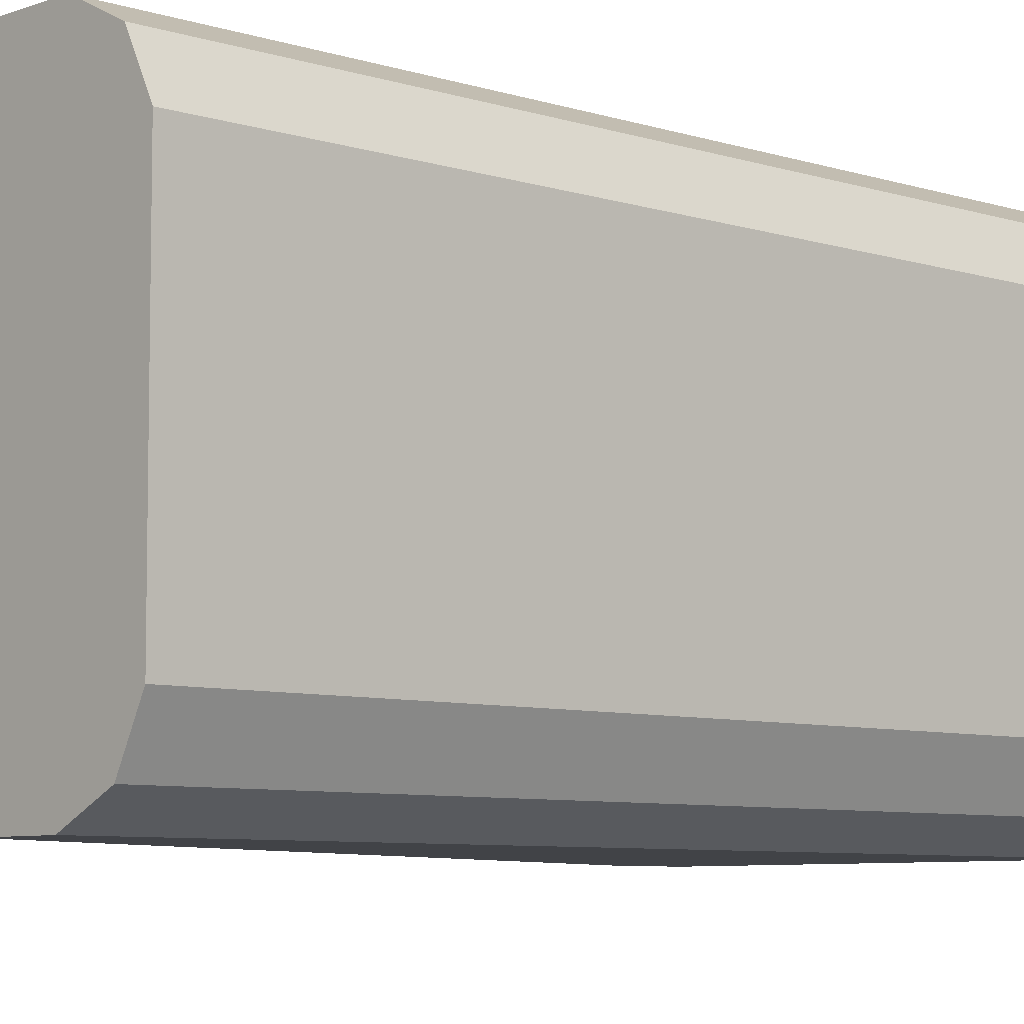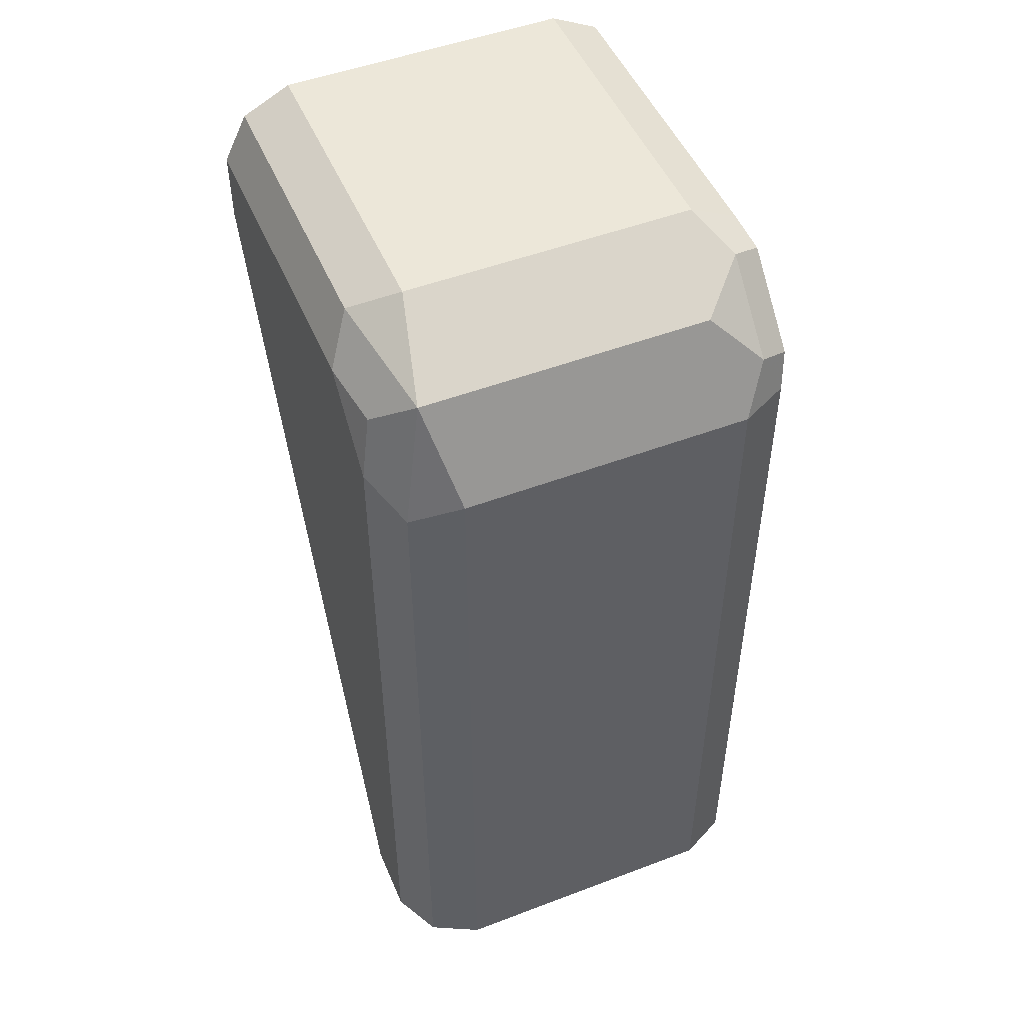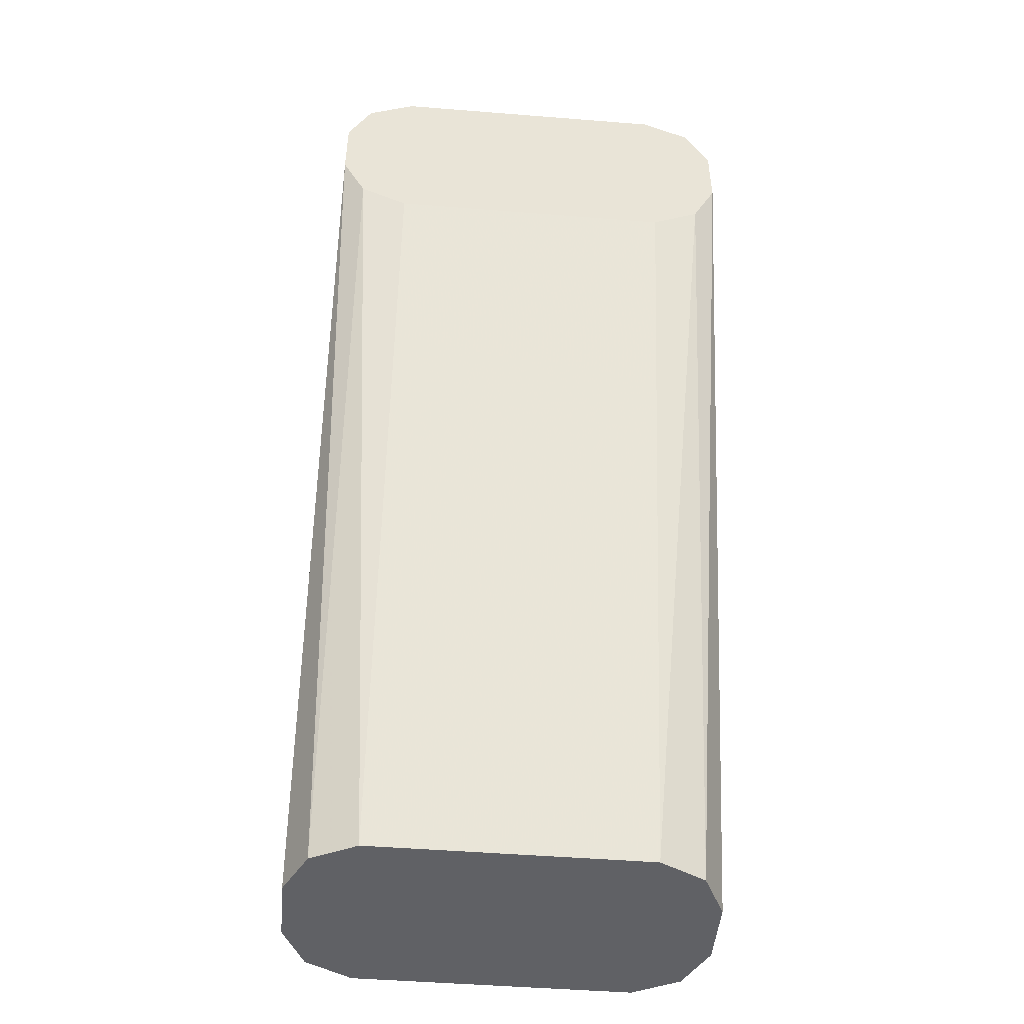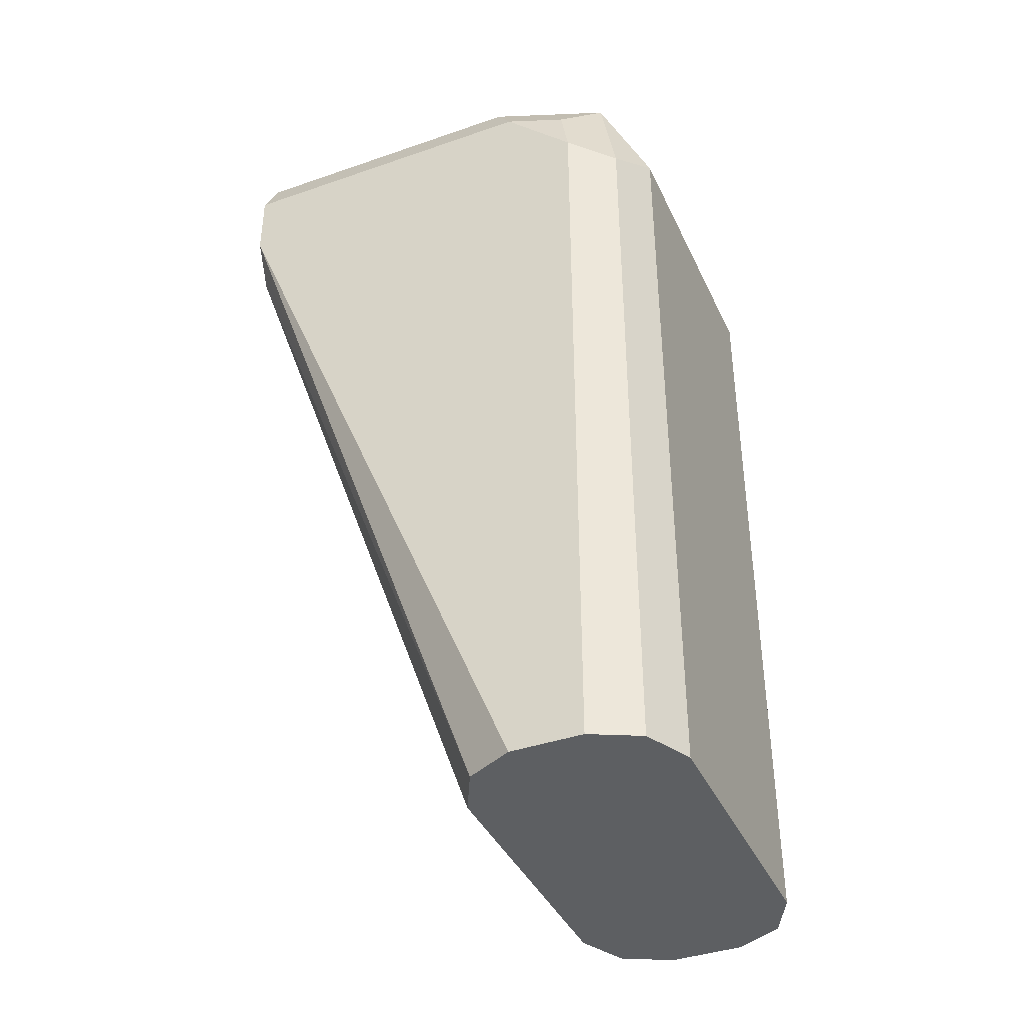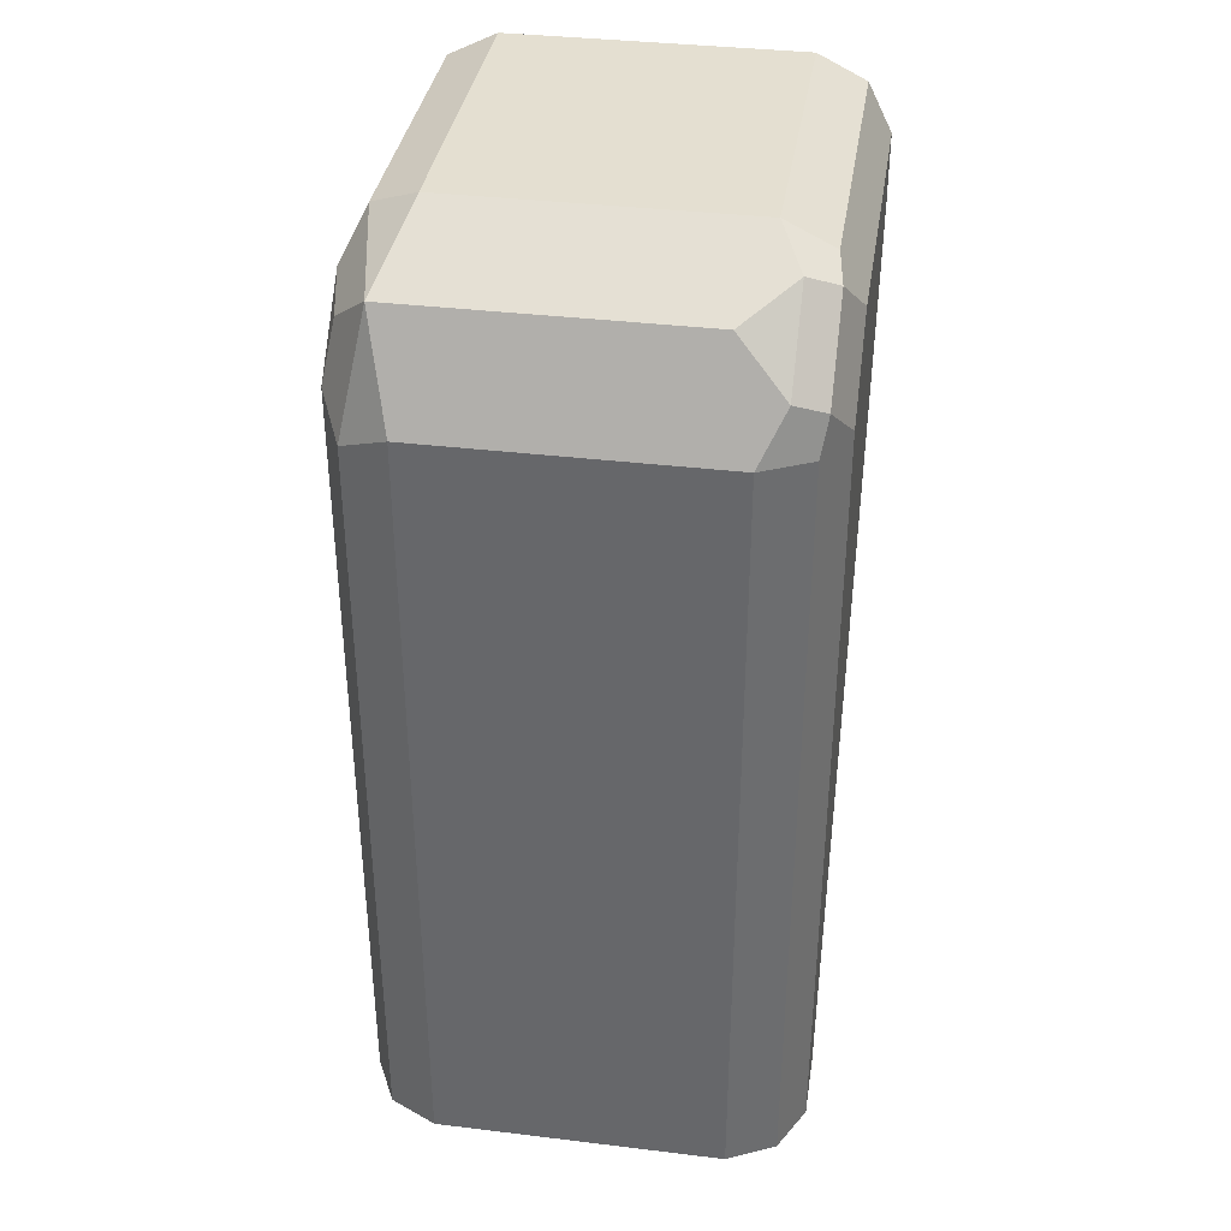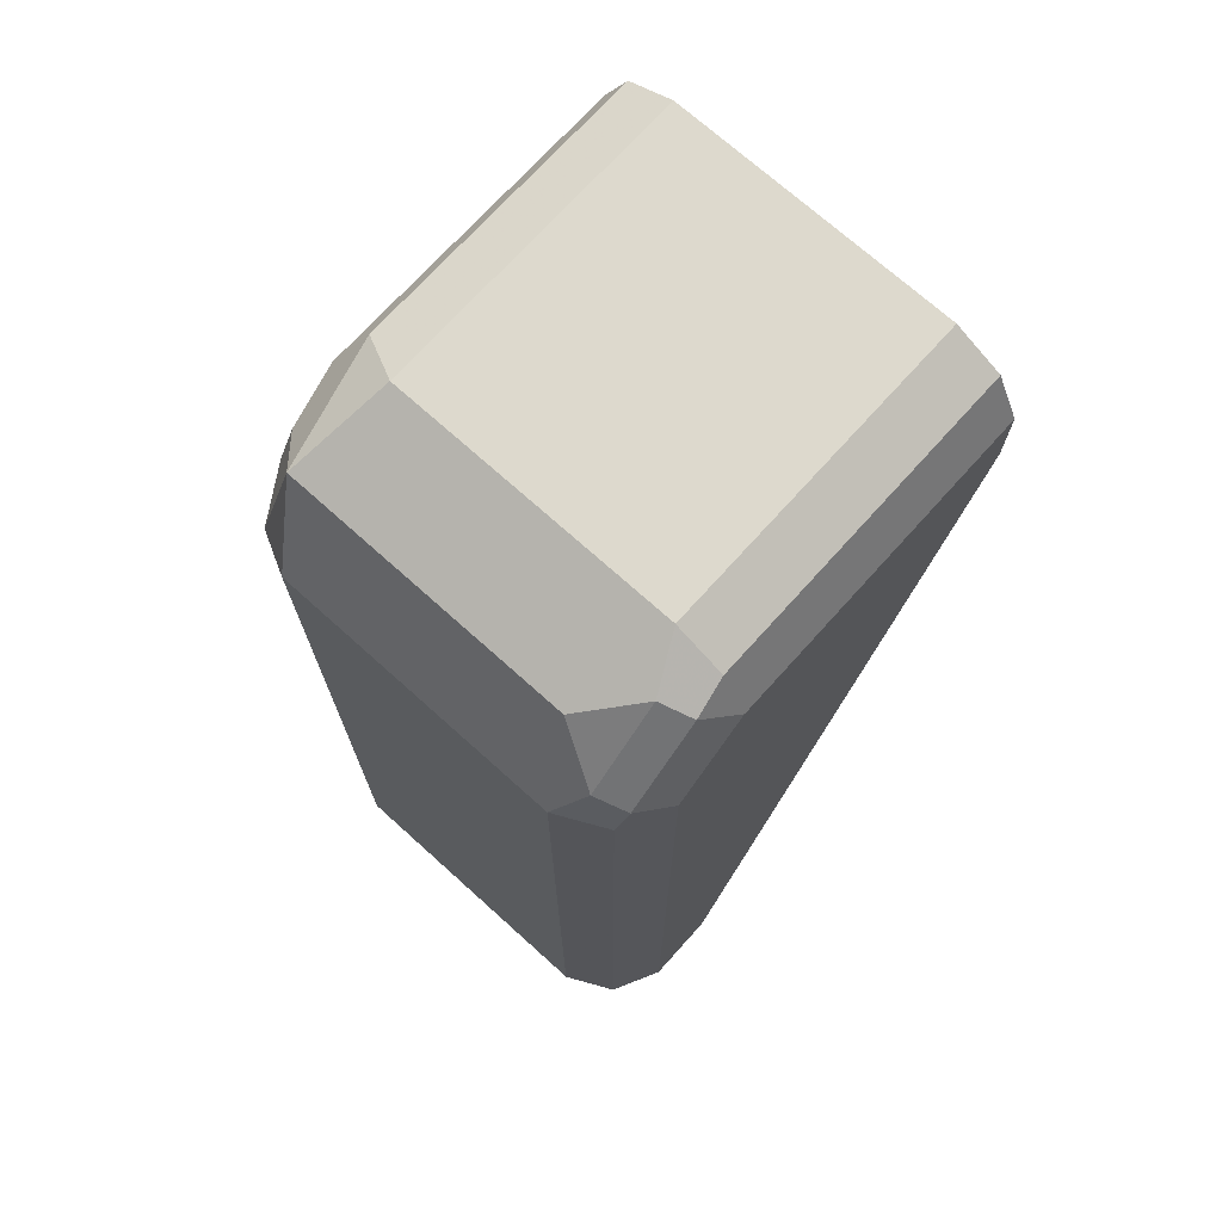
<metadata>
{"format":"obj","ext":"obj","renderer":"f3d","projection":"perspective","resolution":1024,"background":"white","views":[{"elev":-6.9,"azim":-133.5,"up":"+Y"},{"elev":49.7,"azim":-112.7,"up":"+Z"},{"elev":-48.1,"azim":84.9,"up":"+Z"},{"elev":-39.7,"azim":-156.7,"up":"+Z"},{"elev":36.6,"azim":-81.1,"up":"+Z"},{"elev":71.9,"azim":-48.0,"up":"+Z"}]}
</metadata>
<code>
v 0.144 -0.03391 0.06781
v 0.144 0.03391 0.06781
v 0.144 -0.04521 0.07347
v 0.08479 -0.03391 -0.1019
v 0.144 0.04521 0.07347
v 0.08479 0.03391 -0.1019
v 0.144 -0.04672 0.07647
v 0.07913 -0.04521 -0.1019
v 0.144 0.0481 0.07923
v 0.07917 0.04513 -0.1019
v 0.07913 0.04521 -0.1019
v 0.144 -0.05087 0.08478
v 0.06783 -0.05087 -0.1019
v 0.144 0.05087 0.08478
v 0.06783 0.05087 -0.1019
v 0.144 -0.05087 0.1017
v 0.05088 -0.05087 -0.1019
v 0.144 0.05087 0.1017
v 0.05088 0.05087 -0.1019
v 0.144 -0.04521 0.113
v 0.06783 -0.05087 0.1017
v 0.03957 -0.04521 -0.1019
v 0.05088 -0.05087 0.08478
v 0.06783 0.05087 0.1017
v 0.144 0.04521 0.113
v 0.03957 0.04521 -0.1019
v 0.05088 0.05087 0.08478
v 0.144 -0.03391 0.1187
v 0.06783 -0.04521 0.113
v 0.05935 -0.04663 0.1102
v 0.03391 -0.03391 -0.1019
v 0.03957 -0.04521 0.08478
v 0.0424 -0.04663 0.09324
v 0.0537 0.04804 0.0989
v 0.07349 0.04521 0.113
v 0.144 0.03391 0.1187
v 0.03391 0.03391 -0.1019
v 0.03957 0.04521 0.07912
v 0.04522 0.03956 0.1074
v 0.06783 -0.03391 0.1187
v 0.05652 -0.03956 0.113
v 0.03391 -0.03391 0.08478
v 0.03957 -0.03956 0.09607
v 0.06783 0.03391 0.1187
v 0.03391 0.03391 0.08478
v 0.04522 -0.02825 0.1074
v 0.05652 0.02825 0.113
f 27 38 39
f 23 33 32
f 24 34 39
f 24 39 35
f 26 45 38
f 25 44 36
f 26 37 45
f 23 30 33
f 25 35 44
f 22 42 31
f 19 38 27
f 21 30 23
f 20 40 29
f 20 28 40
f 19 26 38
f 18 35 25
f 18 24 35
f 17 32 22
f 17 23 32
f 22 32 42
f 27 39 34
f 42 43 46
f 28 44 40
f 16 30 21
f 41 46 43
f 40 47 41
f 40 44 47
f 39 47 44
f 39 41 47
f 39 46 41
f 39 42 46
f 39 45 42
f 38 45 39
f 35 39 44
f 32 43 42
f 32 33 43
f 31 45 37
f 31 42 45
f 30 43 33
f 30 41 43
f 30 40 41
f 29 40 30
f 28 36 44
f 16 29 30
f 24 27 34
f 14 24 18
f 4 13 17
f 4 8 13
f 3 8 4
f 3 7 8
f 2 6 5
f 1 6 2
f 1 4 6
f 1 3 4
f 1 7 3
f 4 17 22
f 1 12 7
f 1 20 16
f 1 28 20
f 1 36 28
f 1 25 36
f 1 14 18
f 1 9 14
f 1 5 9
f 1 2 5
f 16 20 29
f 1 16 12
f 4 22 31
f 1 18 25
f 4 37 26
f 14 27 24
f 4 31 37
f 14 19 27
f 14 15 19
f 12 23 17
f 12 21 23
f 12 16 21
f 11 15 14
f 9 11 14
f 8 12 13
f 12 17 13
f 5 11 9
f 5 10 11
f 5 6 10
f 4 26 19
f 4 10 6
f 4 11 10
f 4 15 11
f 7 12 8
f 4 19 15

</code>
